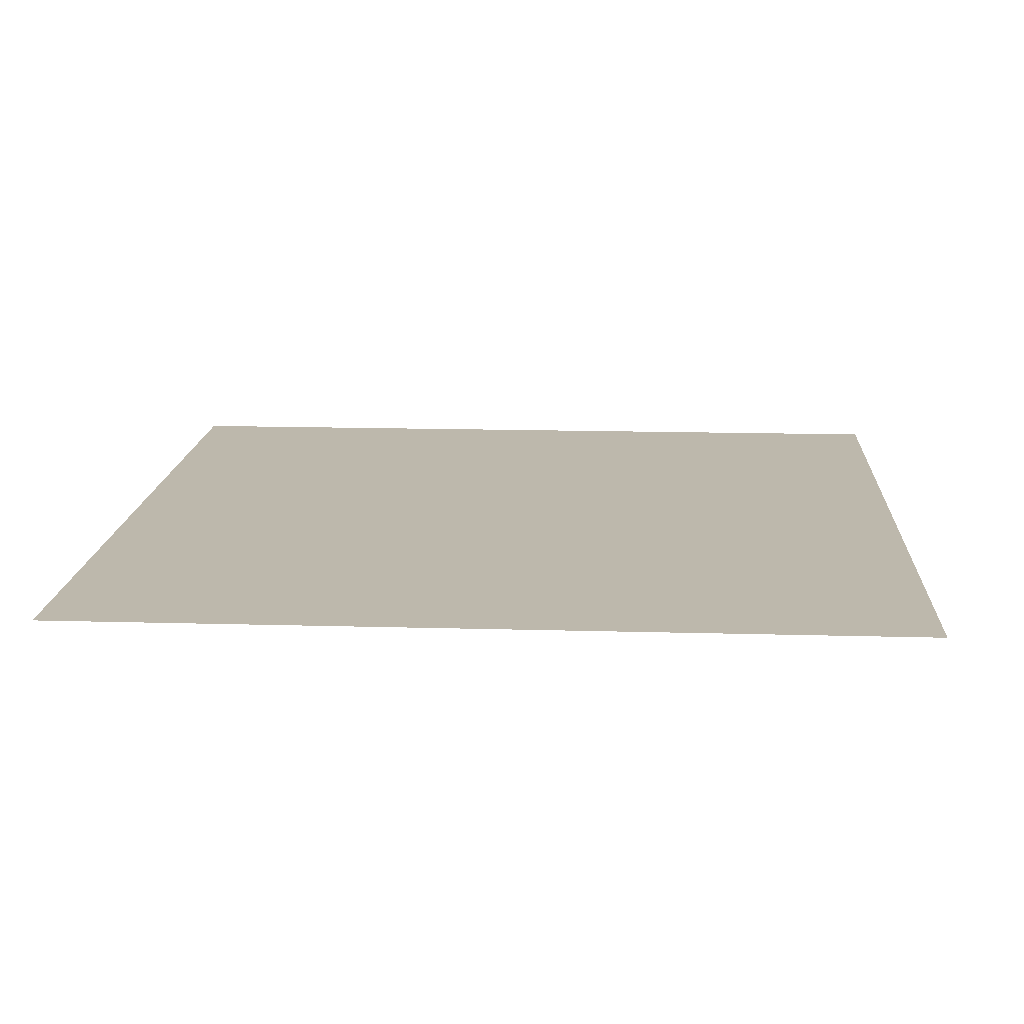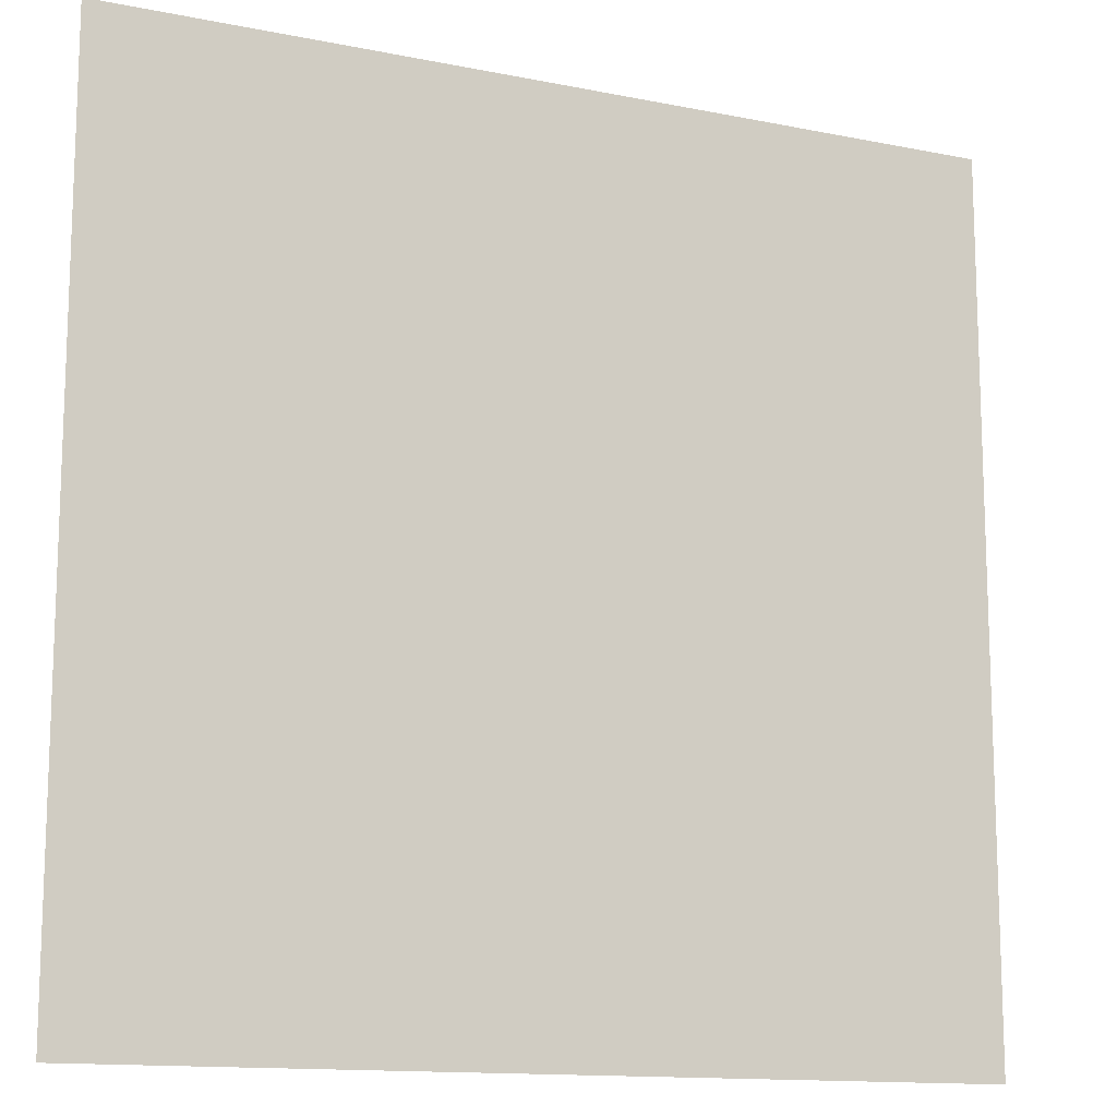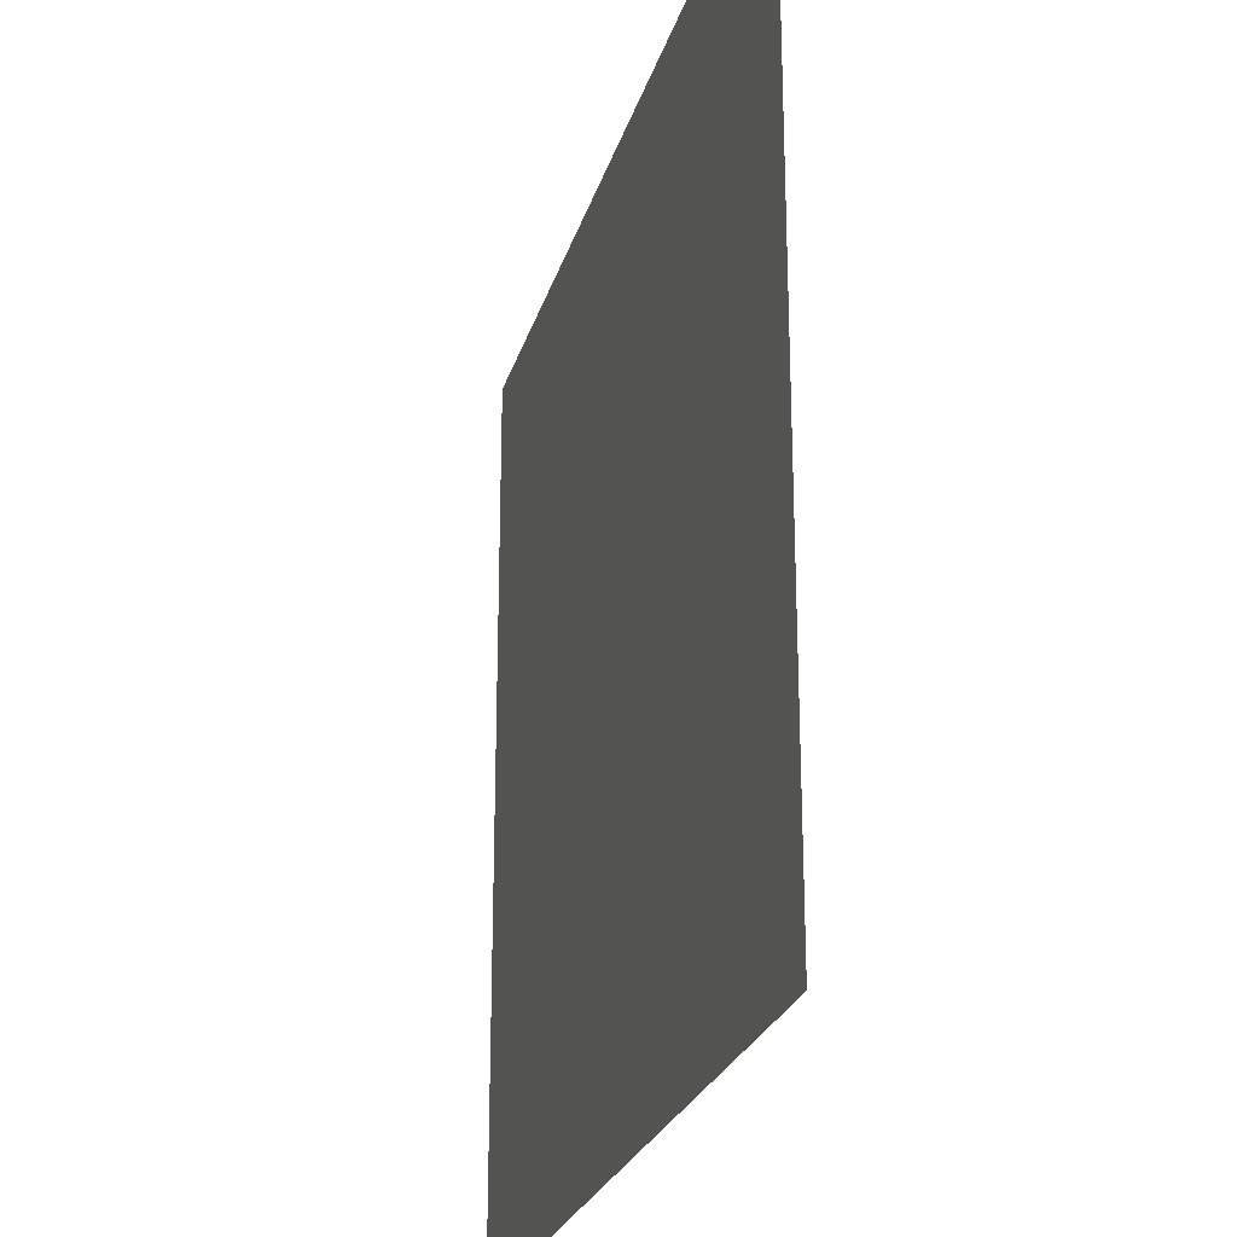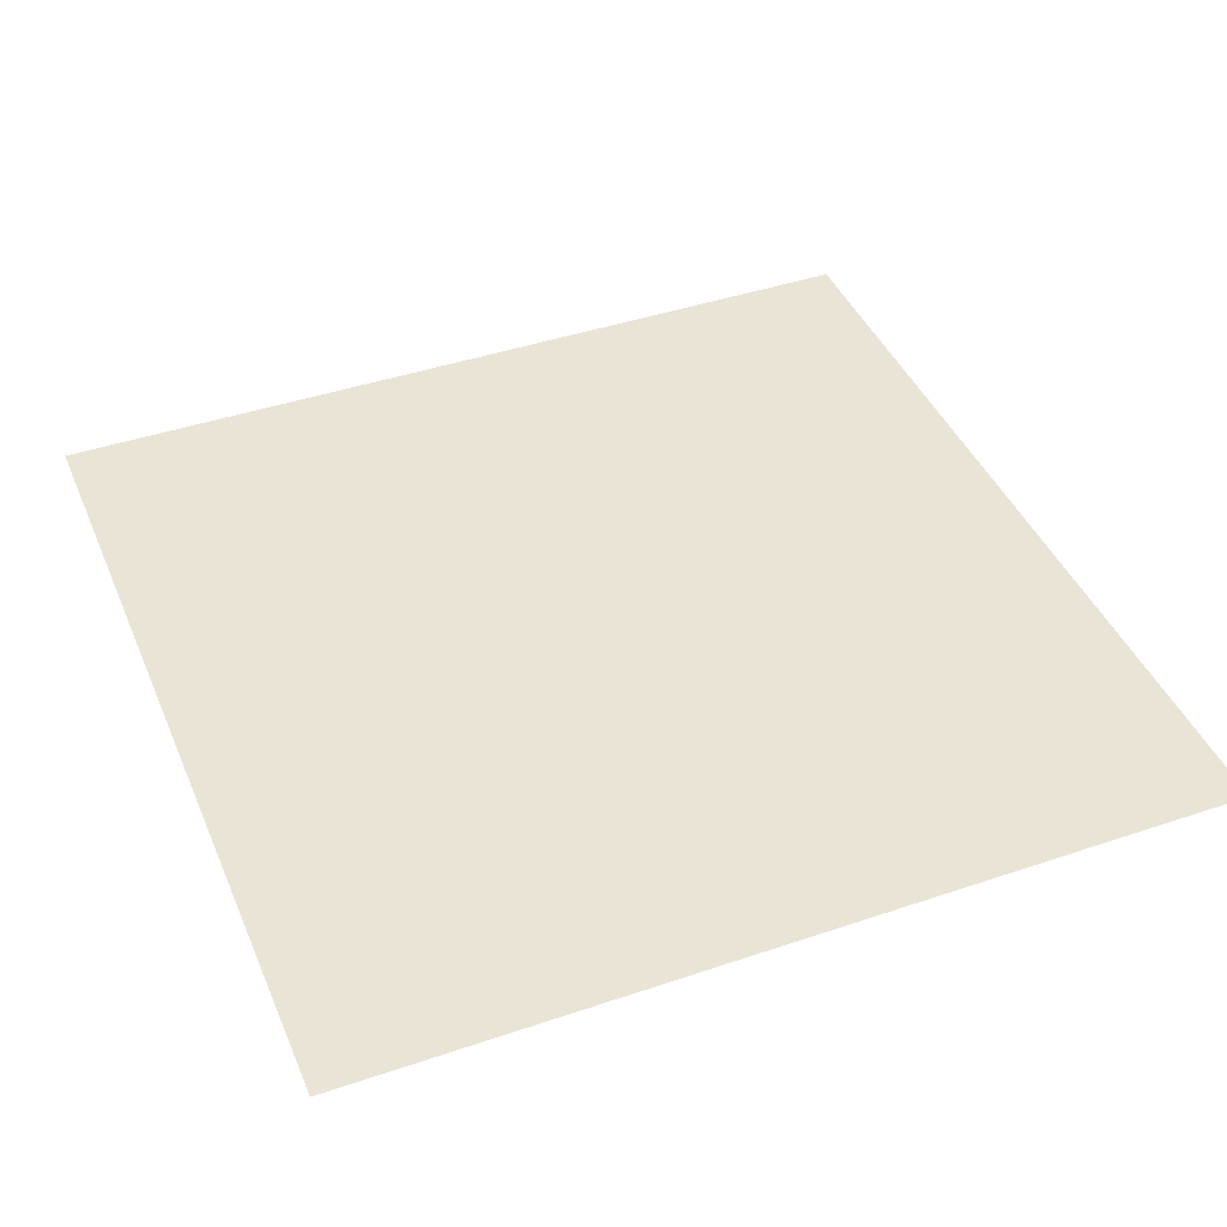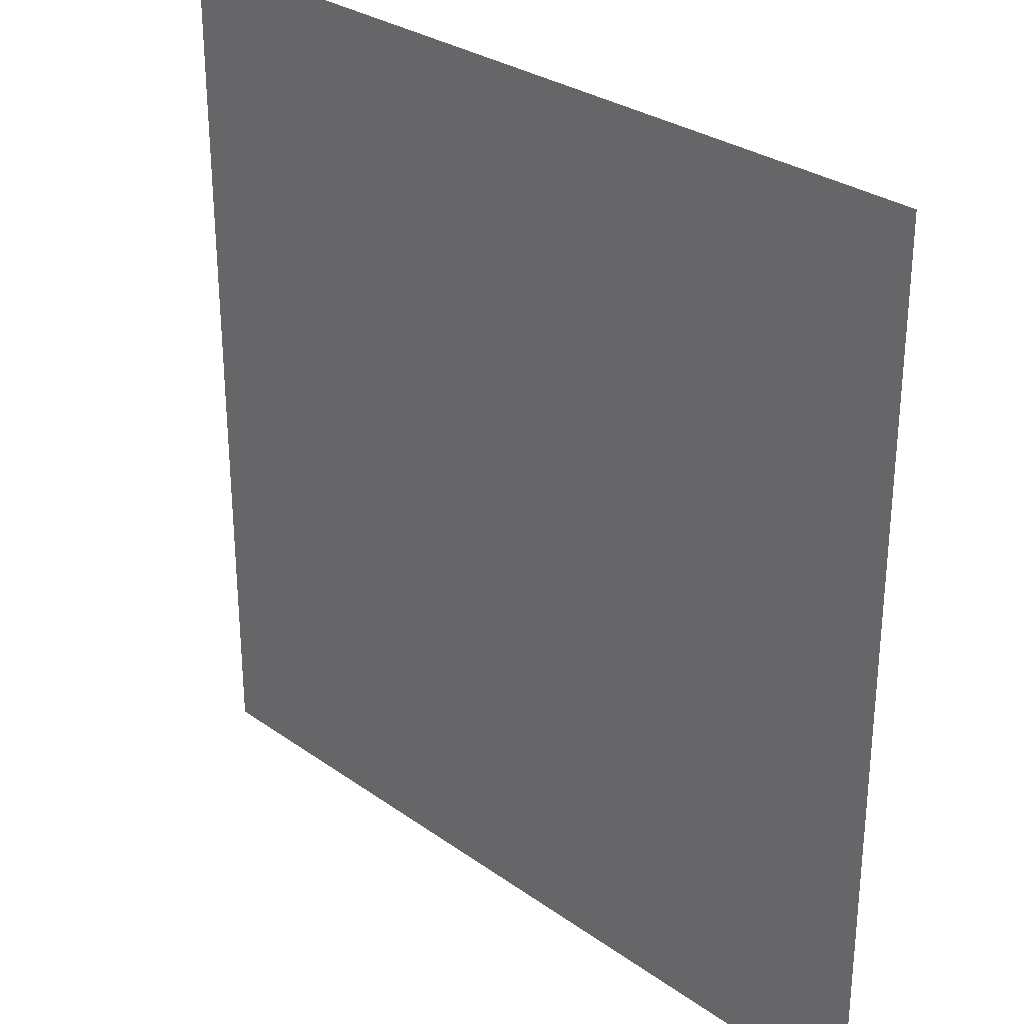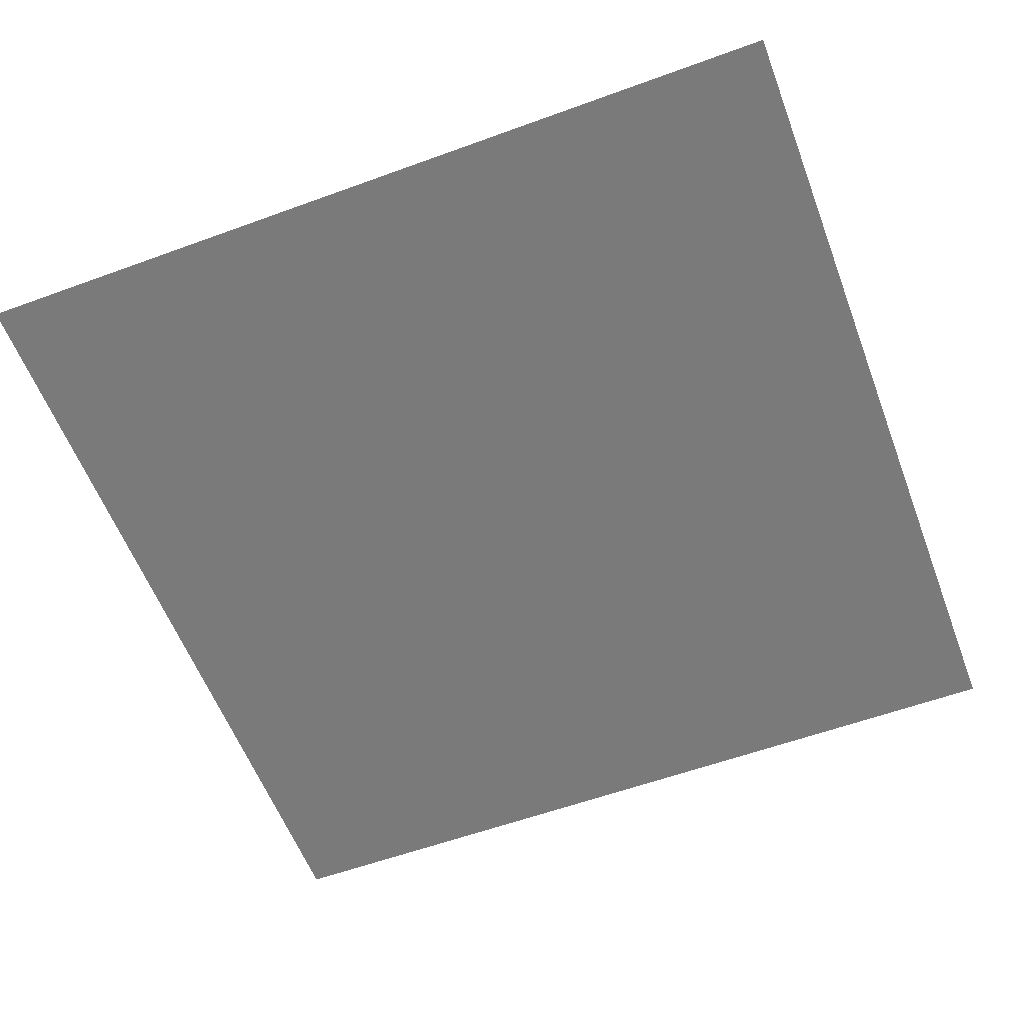
<metadata>
{"format":"obj","ext":"obj","renderer":"f3d","projection":"perspective","resolution":1024,"background":"white","views":[{"elev":14.8,"azim":-176.5,"up":"+Y"},{"elev":-13.3,"azim":155.3,"up":"+Z"},{"elev":-24.7,"azim":75.2,"up":"+Z"},{"elev":42.6,"azim":158.0,"up":"+Y"},{"elev":29.4,"azim":46.3,"up":"+Z"},{"elev":-58.1,"azim":20.7,"up":"+Y"}]}
</metadata>
<code>
o cloth_diamond_flat
v 0.1098 0.1336 -0.05068
v 0.03043 0.1336 -0.13
v 0.03043 0.1336 -0.05068
v 0.1098 0.1336 0.2667
v 0.03043 0.1336 0.1874
v 0.03043 0.1336 0.2667
v 0.2685 0.1336 0.2667
v 0.1891 0.1336 0.1874
v 0.1891 0.1336 0.2667
v -0.04892 0.1336 0.2667
v -0.1283 0.1336 0.1874
v -0.1283 0.1336 0.2667
v -0.04892 0.1336 -0.05068
v -0.1283 0.1336 -0.13
v -0.1283 0.1336 -0.05068
v -0.04892 0.1336 0.108
v -0.1283 0.1336 0.02867
v -0.1283 0.1336 0.108
v 0.1098 0.1336 0.108
v 0.03043 0.1336 0.02867
v 0.03043 0.1336 0.108
v 0.2685 0.1336 -0.05068
v 0.1891 0.1336 -0.13
v 0.1891 0.1336 -0.05068
v 0.2685 0.1336 0.108
v 0.1891 0.1336 0.02867
v 0.1891 0.1336 0.108
v 0.3479 0.1336 0.108
v 0.2685 0.1336 0.02867
v 0.3479 0.1336 0.1874
v 0.2685 0.1336 0.1874
v 0.1098 0.1336 0.02867
v 0.1098 0.1336 0.1874
v 0.1098 0.1336 -0.13
v -0.04892 0.1336 0.02867
v -0.04892 0.1336 0.1874
v -0.04892 0.1336 0.3461
v -0.1283 0.1336 0.3461
v 0.1891 0.1336 0.3461
v 0.1098 0.1336 0.3461
v 0.2685 0.1336 0.3461
v 0.3479 0.1336 0.2667
v 0.3479 0.1336 0.3461
v 0.03043 0.1336 0.3461
v -0.04892 0.1336 -0.13
v 0.3479 0.1336 -0.05068
v 0.2685 0.1336 -0.13
v 0.3479 0.1336 0.02867
v 0.3479 0.1336 -0.13
f 1 2 3
f 4 5 6
f 7 8 9
f 10 11 12
f 13 14 15
f 16 17 18
f 19 20 21
f 22 23 24
f 25 26 27
f 28 29 25
f 30 25 31
f 27 32 19
f 8 19 33
f 31 27 8
f 24 34 1
f 26 1 32
f 29 24 26
f 21 35 16
f 5 16 36
f 33 21 5
f 36 18 11
f 35 15 17
f 37 12 38
f 9 33 4
f 39 4 40
f 41 9 39
f 42 31 7
f 43 7 41
f 6 36 10
f 44 10 37
f 40 6 44
f 3 45 13
f 20 13 35
f 32 3 20
f 46 47 22
f 48 22 29
f 1 34 2
f 4 33 5
f 7 31 8
f 10 36 11
f 13 45 14
f 16 35 17
f 19 32 20
f 22 47 23
f 25 29 26
f 28 48 29
f 30 28 25
f 27 26 32
f 8 27 19
f 31 25 27
f 24 23 34
f 26 24 1
f 29 22 24
f 21 20 35
f 5 21 16
f 33 19 21
f 36 16 18
f 35 13 15
f 37 10 12
f 9 8 33
f 39 9 4
f 41 7 9
f 42 30 31
f 43 42 7
f 6 5 36
f 44 6 10
f 40 4 6
f 3 2 45
f 20 3 13
f 32 1 3
f 46 49 47
f 48 46 22

</code>
